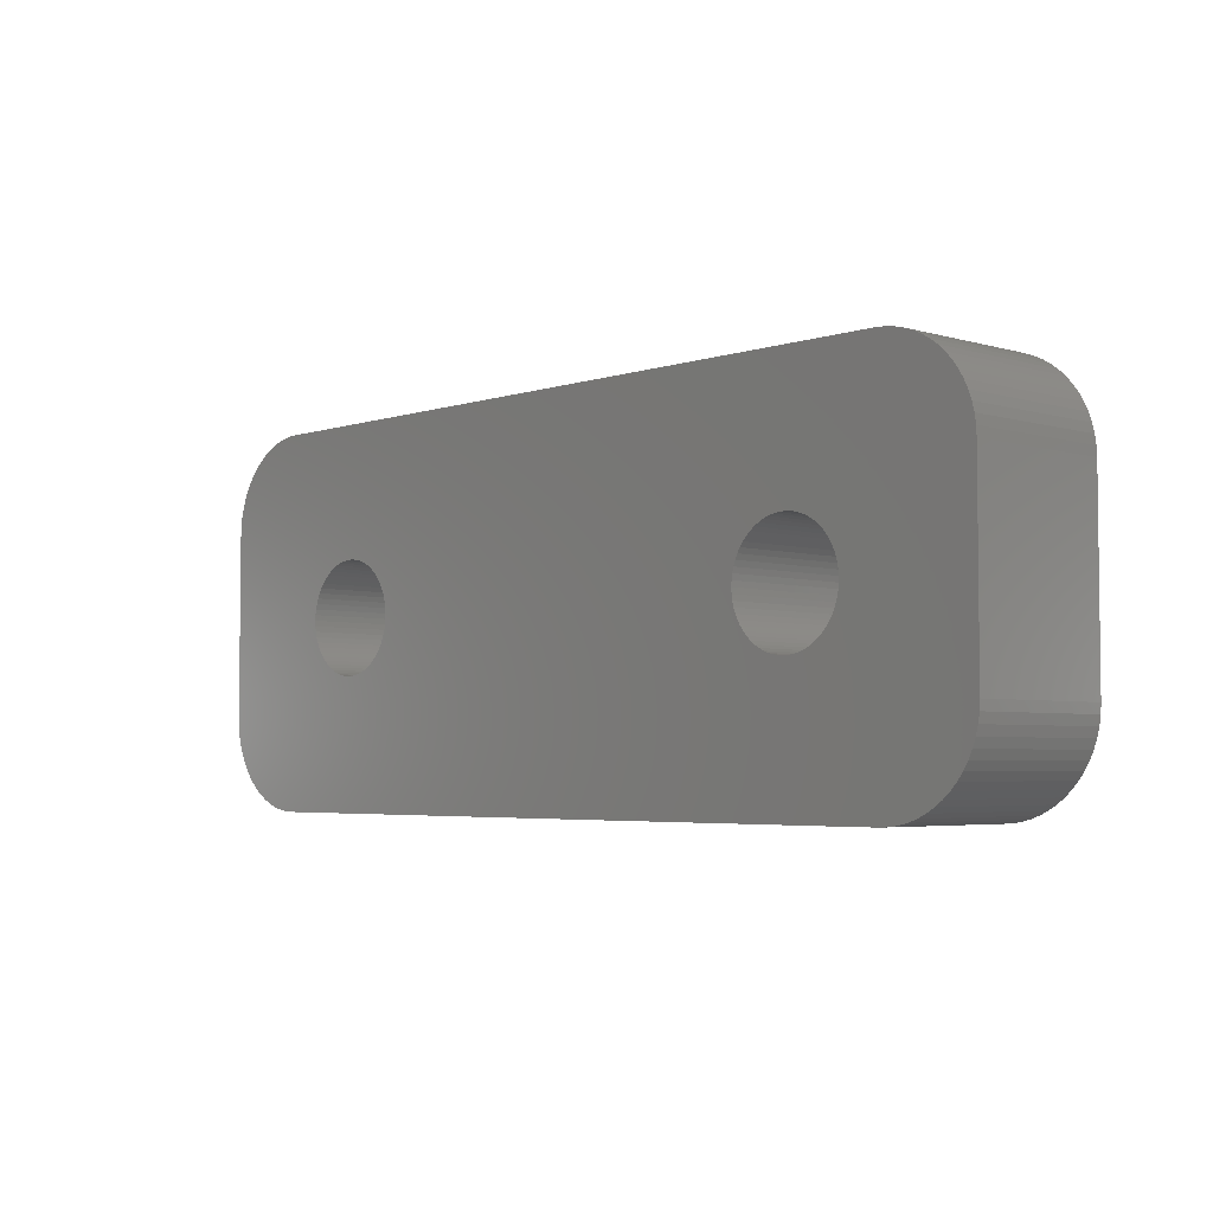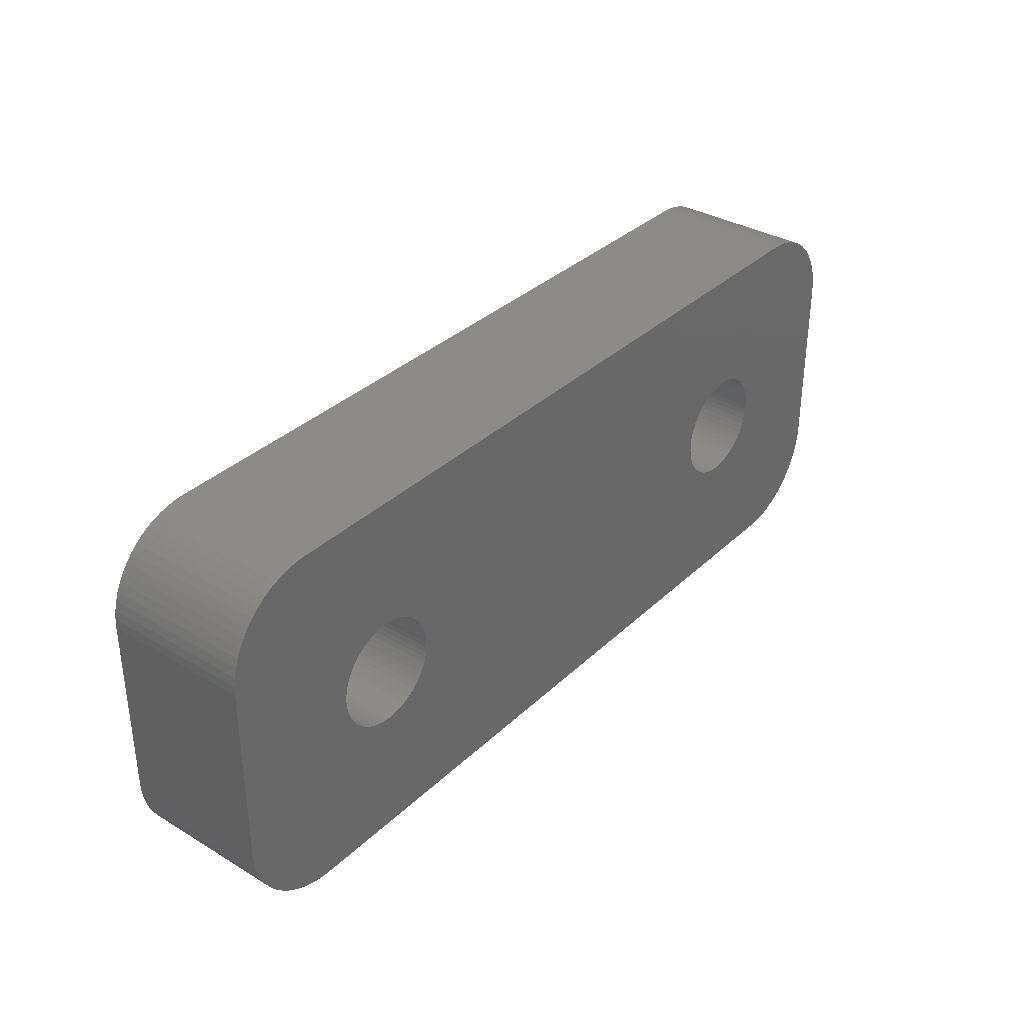
<metadata>
{"format":"stl","ext":"stl","renderer":"f3d","projection":"perspective","resolution":1024,"background":"white","views":[{"elev":-4.1,"azim":46.8,"up":"+Y"},{"elev":34.4,"azim":-51.3,"up":"+Y"}]}
</metadata>
<code>
# stl→obj: 392 verts, 788 faces
v -1.586 6.933 0
v -1.768 6.768 4
v -1.586 6.933 4
v -1.768 6.768 0
v -2.205 6.178 0
v -2.079 6.389 4
v -2.079 6.389 0
v -2.205 6.178 4
v -2.452 -0.4877 0
v -2.488 -0.245 4
v -2.488 -0.245 0
v -2.452 -0.4877 4
v -0.245 -2.488 0
v 0 -2.5 4
v -0.245 -2.488 4
v 0 -2.5 0
v 20.25 7.488 0
v 20 7.5 4
v 20.25 7.488 4
v 20 7.5 0
v -0.9567 7.31 0
v -1.178 7.205 4
v -0.9567 7.31 4
v -1.178 7.205 0
v -1.768 -1.768 0
v -1.586 -1.933 4
v -1.768 -1.768 4
v -1.586 -1.933 0
v -2.5 5 0
v -2.488 5.245 4
v -2.488 5.245 0
v -2.5 5 4
v -0.7257 -2.392 0
v -0.4877 -2.452 4
v -0.7257 -2.392 4
v -0.4877 -2.452 0
v 22.08 -1.389 4
v 22.2 -1.178 0
v 22.2 -1.178 4
v 22.08 -1.389 0
v -1.933 6.586 4
v -1.933 6.586 0
v -2.452 5.488 4
v -2.452 5.488 0
v 20.73 7.392 0
v 20.49 7.452 4
v 20.73 7.392 4
v 20.49 7.452 0
v 22.31 5.957 4
v 22.2 6.178 0
v 22.2 6.178 4
v 22.31 5.957 0
v 20.96 7.31 0
v 20.96 7.31 4
v 18.66 1.548 0
v 22.5 0 0
v 22.49 -0.245 0
v 19 2.5 0
v 22.5 5 0
v 18.56 1.439 0
v 22.45 -0.4877 0
v 18.99 2.647 0
v 22.39 -0.7257 0
v 18.97 2.793 0
v 22.31 -0.9567 0
v 18.94 2.935 0
v 18.89 3.074 0
v 18.82 3.207 0
v 21.93 -1.586 0
v 18.75 3.333 0
v 21.77 -1.768 0
v 18.66 3.452 0
v 21.59 -1.933 0
v 22.49 5.245 0
v 21.39 -2.079 0
v 18.56 3.561 0
v 21.18 -2.205 0
v 22.45 5.488 0
v 20.96 -2.31 0
v 22.39 5.726 0
v 20.73 -2.392 0
v 20.49 -2.452 0
v 20.25 -2.488 0
v 22.08 6.389 0
v 20 -2.5 0
v 21.93 6.586 0
v 21.77 6.768 0
v 18.99 2.353 0
v 18.97 2.207 0
v 18.94 2.065 0
v 18.89 1.926 0
v 18.82 1.793 0
v 18.75 1.667 0
v 18.45 1.34 0
v 18.33 1.253 0
v 18.21 1.177 0
v 18.07 1.114 0
v 17.94 1.065 0
v 17.79 1.029 0
v 17.65 1.007 0
v 17.5 1 0
v 17.35 1.007 0
v 17.21 1.029 0
v 17.06 1.065 0
v 16.93 1.114 0
v 16.79 1.177 0
v 16.67 1.253 0
v 3.333 1.253 0
v 16.55 1.34 0
v 3.452 1.34 0
v 16.01 2.353 0
v 4 2.5 0
v 16 2.5 0
v 3.993 2.353 0
v 16.03 2.207 0
v 3.971 2.207 0
v 16.06 2.065 0
v 3.935 2.065 0
v 16.11 1.926 0
v 3.886 1.926 0
v 16.18 1.793 0
v 3.823 1.793 0
v 16.25 1.667 0
v 3.747 1.667 0
v 16.34 1.548 0
v 3.561 1.439 0
v 16.44 1.439 0
v 3.66 1.548 0
v 3.207 1.177 0
v 3.074 1.114 0
v 2.935 1.065 0
v 2.793 1.029 0
v 2.647 1.007 0
v 2.5 1 0
v 2.353 1.007 0
v 1.029 2.207 0
v -2.5 0 0
v 1.007 2.353 0
v 1.065 2.065 0
v 1.114 1.926 0
v 1.177 1.793 0
v 1.253 1.667 0
v 1.34 1.548 0
v 1.439 1.439 0
v 1.548 1.34 0
v 1.667 1.253 0
v 1.793 1.177 0
v 1.926 1.114 0
v 2.065 1.065 0
v 2.207 1.029 0
v 21.59 6.933 0
v 21.39 7.079 0
v 21.18 7.205 0
v 18.45 3.66 0
v 18.33 3.747 0
v 18.21 3.823 0
v 18.07 3.886 0
v 17.94 3.935 0
v 17.79 3.971 0
v 17.65 3.993 0
v 17.5 4 0
v 17.35 3.993 0
v 17.21 3.971 0
v 17.06 3.935 0
v 16.93 3.886 0
v 16.79 3.823 0
v 16.67 3.747 0
v 3.333 3.747 0
v 16.55 3.66 0
v 3.452 3.66 0
v 16.44 3.561 0
v 3.561 3.561 0
v 16.34 3.452 0
v 16.01 2.647 0
v 3.993 2.647 0
v 16.03 2.793 0
v 3.971 2.793 0
v 16.06 2.935 0
v 3.935 2.935 0
v 16.11 3.074 0
v 3.886 3.074 0
v 16.18 3.207 0
v 3.823 3.207 0
v 16.25 3.333 0
v 3.747 3.333 0
v 3.66 3.452 0
v 0 7.5 0
v 3.207 3.823 0
v 3.074 3.886 0
v 2.935 3.935 0
v 2.793 3.971 0
v 2.647 3.993 0
v 2.5 4 0
v 2.353 3.993 0
v 2.207 3.971 0
v 1 2.5 0
v 2.065 3.935 0
v 1.926 3.886 0
v 1.793 3.823 0
v 1.667 3.747 0
v 1.548 3.66 0
v 1.439 3.561 0
v 1.34 3.452 0
v 1.253 3.333 0
v 1.177 3.207 0
v 1.114 3.074 0
v 1.065 2.935 0
v 1.029 2.793 0
v 1.007 2.647 0
v -0.245 7.488 0
v -0.9567 -2.31 0
v -0.4877 7.452 0
v -1.178 -2.205 0
v -0.7257 7.392 0
v -1.389 -2.079 0
v -1.389 7.079 0
v -1.933 -1.586 0
v -2.079 -1.389 0
v -2.205 -1.178 0
v -2.31 -0.9567 0
v -2.392 -0.7257 0
v -2.31 5.957 0
v -2.392 5.726 0
v 22.5 5 4
v 22.49 5.245 4
v 20 -2.5 4
v 21.59 6.933 4
v 21.77 6.768 4
v 22.45 -0.4877 4
v 22.49 -0.245 4
v 22.31 -0.9567 4
v 22.39 -0.7257 4
v -1.178 -2.205 4
v -1.389 -2.079 4
v -2.31 5.957 4
v -2.392 5.726 4
v 21.18 7.205 4
v 21.39 7.079 4
v 20.96 -2.31 4
v 20.73 -2.392 4
v 22.45 5.488 4
v 22.39 5.726 4
v -2.079 -1.389 4
v -1.933 -1.586 4
v -2.205 -1.178 4
v -0.7257 7.392 4
v -0.9567 -2.31 4
v 0 7.5 4
v -0.245 7.488 4
v -2.31 -0.9567 4
v -1.389 7.079 4
v 20.25 -2.488 4
v -2.392 -0.7257 4
v -2.5 0 4
v 21.93 -1.586 4
v 22.5 0 4
v 21.18 -2.205 4
v 20.49 -2.452 4
v 21.77 -1.768 4
v 21.59 -1.933 4
v 18.66 3.452 4
v 19 2.5 4
v 18.56 3.561 4
v 18.99 2.353 4
v 18.97 2.207 4
v 18.94 2.065 4
v 18.89 1.926 4
v 22.08 6.389 4
v 18.82 1.793 4
v 21.93 6.586 4
v 18.75 1.667 4
v 18.66 1.548 4
v 18.56 1.439 4
v 18.99 2.647 4
v 18.97 2.793 4
v 18.94 2.935 4
v 18.89 3.074 4
v 18.82 3.207 4
v 18.75 3.333 4
v 18.45 3.66 4
v 18.33 3.747 4
v 18.21 3.823 4
v 18.07 3.886 4
v 17.94 3.935 4
v 17.79 3.971 4
v 17.65 3.993 4
v 17.5 4 4
v 17.35 3.993 4
v 17.21 3.971 4
v 17.06 3.935 4
v 16.93 3.886 4
v 16.79 3.823 4
v 16.67 3.747 4
v 3.333 3.747 4
v 16.55 3.66 4
v 3.452 3.66 4
v 16.01 2.647 4
v 4 2.5 4
v 16 2.5 4
v 3.993 2.647 4
v 16.03 2.793 4
v 3.971 2.793 4
v 16.06 2.935 4
v 3.935 2.935 4
v 16.11 3.074 4
v 3.886 3.074 4
v 16.18 3.207 4
v 3.823 3.207 4
v 16.25 3.333 4
v 3.747 3.333 4
v 16.34 3.452 4
v 3.561 3.561 4
v 16.44 3.561 4
v 3.66 3.452 4
v 3.207 3.823 4
v 3.074 3.886 4
v 2.935 3.935 4
v 2.793 3.971 4
v 2.647 3.993 4
v 2.5 4 4
v 2.353 3.993 4
v 1.029 2.793 4
v 1.007 2.647 4
v 1.065 2.935 4
v 1.114 3.074 4
v 1.177 3.207 4
v 1.253 3.333 4
v 1.34 3.452 4
v 1.439 3.561 4
v 1.548 3.66 4
v 1.667 3.747 4
v 1.793 3.823 4
v 1.926 3.886 4
v 2.065 3.935 4
v 2.207 3.971 4
v 21.39 -2.079 4
v 18.45 1.34 4
v 18.33 1.253 4
v 18.21 1.177 4
v 18.07 1.114 4
v 17.94 1.065 4
v 17.79 1.029 4
v 17.65 1.007 4
v 17.5 1 4
v 17.35 1.007 4
v 17.21 1.029 4
v 17.06 1.065 4
v 16.93 1.114 4
v 16.79 1.177 4
v 16.67 1.253 4
v 3.333 1.253 4
v 16.55 1.34 4
v 3.452 1.34 4
v 16.44 1.439 4
v 3.561 1.439 4
v 16.34 1.548 4
v 16.01 2.353 4
v 3.993 2.353 4
v 16.03 2.207 4
v 3.971 2.207 4
v 16.06 2.065 4
v 3.935 2.065 4
v 16.11 1.926 4
v 3.886 1.926 4
v 16.18 1.793 4
v 3.823 1.793 4
v 16.25 1.667 4
v 3.747 1.667 4
v 3.66 1.548 4
v 3.207 1.177 4
v 3.074 1.114 4
v 2.935 1.065 4
v 2.793 1.029 4
v 2.647 1.007 4
v 2.5 1 4
v 2.353 1.007 4
v 2.207 1.029 4
v 1 2.5 4
v 2.065 1.065 4
v 1.926 1.114 4
v 1.793 1.177 4
v 1.667 1.253 4
v 1.548 1.34 4
v 1.439 1.439 4
v 1.34 1.548 4
v 1.253 1.667 4
v 1.177 1.793 4
v 1.114 1.926 4
v 1.065 2.065 4
v 1.029 2.207 4
v 1.007 2.353 4
v -0.4877 7.452 4
f 1 2 3
f 2 1 4
f 5 6 7
f 6 5 8
f 9 10 11
f 10 9 12
f 13 14 15
f 14 13 16
f 17 18 19
f 18 17 20
f 21 22 23
f 22 21 24
f 25 26 27
f 26 25 28
f 29 30 31
f 30 29 32
f 33 34 35
f 34 33 36
f 37 38 39
f 38 37 40
f 7 41 42
f 41 7 6
f 31 43 44
f 43 31 30
f 45 46 47
f 46 45 48
f 49 50 51
f 50 49 52
f 53 47 54
f 47 53 45
f 55 56 57
f 56 58 59
f 60 57 61
f 62 59 58
f 60 61 63
f 64 59 62
f 60 63 65
f 66 59 64
f 60 65 38
f 67 59 66
f 60 38 40
f 68 59 67
f 60 40 69
f 70 59 68
f 60 69 71
f 72 59 70
f 60 71 73
f 59 72 74
f 60 73 75
f 76 74 72
f 60 75 77
f 74 76 78
f 60 77 79
f 78 76 80
f 60 79 81
f 80 76 52
f 60 81 82
f 52 76 50
f 60 82 83
f 50 76 84
f 60 83 85
f 84 76 86
f 86 76 87
f 56 88 58
f 56 89 88
f 56 90 89
f 56 91 90
f 56 92 91
f 56 93 92
f 56 55 93
f 57 60 55
f 85 94 60
f 85 95 94
f 85 96 95
f 85 97 96
f 85 98 97
f 85 99 98
f 85 100 99
f 85 101 100
f 85 102 101
f 85 103 102
f 85 104 103
f 85 105 104
f 85 106 105
f 85 107 106
f 108 107 85
f 107 108 109
f 110 109 108
f 111 112 113
f 114 111 115
f 116 115 117
f 118 117 119
f 120 119 121
f 122 121 123
f 124 123 125
f 126 127 110
f 111 114 112
f 115 116 114
f 117 118 116
f 119 120 118
f 121 122 120
f 123 124 122
f 125 128 124
f 125 126 128
f 127 126 125
f 109 110 127
f 16 108 85
f 108 16 129
f 129 16 130
f 130 16 131
f 131 16 132
f 132 16 133
f 133 16 134
f 134 16 135
f 136 137 138
f 139 137 136
f 140 137 139
f 141 137 140
f 142 137 141
f 143 137 142
f 144 137 143
f 137 144 16
f 145 16 144
f 146 16 145
f 147 16 146
f 148 16 147
f 149 16 148
f 150 16 149
f 135 16 150
f 87 76 151
f 151 76 152
f 152 76 153
f 153 76 53
f 53 76 45
f 45 76 48
f 48 76 17
f 17 76 20
f 154 20 76
f 155 20 154
f 156 20 155
f 157 20 156
f 158 20 157
f 159 20 158
f 160 20 159
f 161 20 160
f 162 20 161
f 163 20 162
f 164 20 163
f 165 20 164
f 166 20 165
f 167 20 166
f 168 167 169
f 170 169 171
f 172 171 173
f 112 174 113
f 175 174 112
f 174 175 176
f 177 176 175
f 176 177 178
f 179 178 177
f 178 179 180
f 181 180 179
f 180 181 182
f 183 182 181
f 182 183 184
f 185 184 183
f 184 185 173
f 186 173 185
f 172 173 186
f 171 172 170
f 169 170 168
f 167 168 20
f 187 168 188
f 187 188 189
f 187 189 190
f 187 190 191
f 187 191 192
f 187 192 193
f 187 193 194
f 187 194 195
f 138 137 196
f 29 196 137
f 168 187 20
f 197 187 195
f 198 187 197
f 199 187 198
f 200 187 199
f 201 187 200
f 202 187 201
f 31 202 203
f 29 203 204
f 29 204 205
f 29 205 206
f 29 206 207
f 29 207 208
f 196 29 209
f 137 16 13
f 209 29 208
f 137 13 36
f 203 29 31
f 137 36 33
f 202 210 187
f 137 33 211
f 202 212 210
f 137 211 213
f 202 214 212
f 137 213 215
f 202 21 214
f 137 215 28
f 202 24 21
f 137 28 25
f 202 216 24
f 137 25 217
f 202 1 216
f 137 217 218
f 202 4 1
f 137 218 219
f 202 42 4
f 137 219 220
f 202 7 42
f 137 220 221
f 202 5 7
f 137 221 9
f 202 222 5
f 137 9 11
f 202 223 222
f 202 44 223
f 202 31 44
f 224 74 225
f 74 224 59
f 16 226 14
f 226 16 85
f 87 227 228
f 227 87 151
f 229 57 230
f 57 229 61
f 231 63 232
f 63 231 65
f 215 233 234
f 233 215 213
f 223 235 222
f 235 223 236
f 152 237 238
f 237 152 153
f 81 239 240
f 239 81 79
f 241 80 242
f 80 241 78
f 28 234 26
f 234 28 215
f 44 236 223
f 236 44 43
f 36 15 34
f 15 36 13
f 217 243 218
f 243 217 244
f 218 245 219
f 245 218 243
f 242 52 49
f 52 242 80
f 214 23 246
f 23 214 21
f 213 247 233
f 247 213 211
f 20 248 18
f 248 20 187
f 187 249 248
f 249 187 210
f 219 250 220
f 250 219 245
f 24 251 22
f 251 24 216
f 85 252 226
f 252 85 83
f 221 12 9
f 12 221 253
f 137 32 29
f 32 137 254
f 255 40 37
f 40 255 69
f 256 59 224
f 59 256 56
f 79 257 239
f 257 79 77
f 82 240 258
f 240 82 81
f 230 56 256
f 56 230 57
f 25 244 217
f 244 25 27
f 216 3 251
f 3 216 1
f 151 238 227
f 238 151 152
f 48 19 46
f 19 48 17
f 211 35 247
f 35 211 33
f 232 61 229
f 61 232 63
f 39 65 231
f 65 39 38
f 73 259 260
f 259 73 71
f 261 224 225
f 224 262 256
f 263 225 241
f 264 256 262
f 263 241 242
f 265 256 264
f 263 242 49
f 266 256 265
f 263 49 51
f 267 256 266
f 263 51 268
f 269 256 267
f 263 268 270
f 271 256 269
f 263 270 228
f 272 256 271
f 263 228 227
f 256 272 230
f 263 227 238
f 273 230 272
f 263 238 237
f 230 273 229
f 263 237 54
f 229 273 232
f 263 54 47
f 232 273 231
f 263 47 46
f 231 273 39
f 263 46 19
f 39 273 37
f 263 19 18
f 37 273 255
f 255 273 259
f 224 274 262
f 224 275 274
f 224 276 275
f 224 277 276
f 224 278 277
f 224 279 278
f 224 261 279
f 225 263 261
f 18 280 263
f 18 281 280
f 18 282 281
f 18 283 282
f 18 284 283
f 18 285 284
f 18 286 285
f 18 287 286
f 18 288 287
f 18 289 288
f 18 290 289
f 18 291 290
f 18 292 291
f 18 293 292
f 294 293 18
f 293 294 295
f 296 295 294
f 297 298 299
f 300 297 301
f 302 301 303
f 304 303 305
f 306 305 307
f 308 307 309
f 310 309 311
f 312 313 296
f 297 300 298
f 301 302 300
f 303 304 302
f 305 306 304
f 307 308 306
f 309 310 308
f 311 314 310
f 311 312 314
f 313 312 311
f 295 296 313
f 248 294 18
f 294 248 315
f 315 248 316
f 316 248 317
f 317 248 318
f 318 248 319
f 319 248 320
f 320 248 321
f 322 32 323
f 324 32 322
f 325 32 324
f 326 32 325
f 327 32 326
f 328 32 327
f 329 32 328
f 32 329 248
f 330 248 329
f 331 248 330
f 332 248 331
f 333 248 332
f 334 248 333
f 335 248 334
f 321 248 335
f 259 273 260
f 260 273 336
f 336 273 257
f 257 273 239
f 239 273 240
f 240 273 258
f 258 273 252
f 252 273 226
f 337 226 273
f 338 226 337
f 339 226 338
f 340 226 339
f 341 226 340
f 342 226 341
f 343 226 342
f 344 226 343
f 345 226 344
f 346 226 345
f 347 226 346
f 348 226 347
f 349 226 348
f 350 226 349
f 351 350 352
f 353 352 354
f 355 354 356
f 298 357 299
f 358 357 298
f 357 358 359
f 360 359 358
f 359 360 361
f 362 361 360
f 361 362 363
f 364 363 362
f 363 364 365
f 366 365 364
f 365 366 367
f 368 367 366
f 367 368 356
f 369 356 368
f 355 356 369
f 354 355 353
f 352 353 351
f 350 351 226
f 14 351 370
f 14 370 371
f 14 371 372
f 14 372 373
f 14 373 374
f 14 374 375
f 14 375 376
f 14 376 377
f 323 32 378
f 254 378 32
f 351 14 226
f 379 14 377
f 380 14 379
f 381 14 380
f 382 14 381
f 383 14 382
f 384 14 383
f 10 384 385
f 254 385 386
f 254 386 387
f 254 387 388
f 254 388 389
f 254 389 390
f 378 254 391
f 32 248 249
f 391 254 390
f 32 249 392
f 385 254 10
f 32 392 246
f 384 15 14
f 32 246 23
f 384 34 15
f 32 23 22
f 384 35 34
f 32 22 251
f 384 247 35
f 32 251 3
f 384 233 247
f 32 3 2
f 384 234 233
f 32 2 41
f 384 26 234
f 32 41 6
f 384 27 26
f 32 6 8
f 384 244 27
f 32 8 235
f 384 243 244
f 32 235 236
f 384 245 243
f 32 236 43
f 384 250 245
f 32 43 30
f 384 253 250
f 384 12 253
f 384 10 12
f 42 2 4
f 2 42 41
f 270 87 228
f 87 270 86
f 259 69 255
f 69 259 71
f 77 336 257
f 336 77 75
f 153 54 237
f 54 153 53
f 220 253 221
f 253 220 250
f 11 254 137
f 254 11 10
f 222 8 5
f 8 222 235
f 75 260 336
f 260 75 73
f 225 78 241
f 78 225 74
f 51 84 268
f 84 51 50
f 83 258 252
f 258 83 82
f 210 392 249
f 392 210 212
f 212 246 392
f 246 212 214
f 268 86 270
f 86 268 84
f 175 302 177
f 302 175 300
f 134 376 375
f 376 134 135
f 186 312 172
f 312 186 314
f 191 317 318
f 317 191 190
f 131 373 372
f 373 131 132
f 128 368 124
f 368 128 369
f 110 351 353
f 351 110 108
f 387 140 388
f 140 387 141
f 327 203 328
f 203 327 204
f 179 306 181
f 306 179 304
f 388 139 389
f 139 388 140
f 190 316 317
f 316 190 189
f 126 353 355
f 353 126 110
f 116 358 114
f 358 116 360
f 384 143 385
f 143 384 144
f 122 364 120
f 364 122 366
f 194 320 321
f 320 194 193
f 386 141 387
f 141 386 142
f 112 300 175
f 300 112 298
f 177 304 179
f 304 177 302
f 195 321 335
f 321 195 194
f 197 335 334
f 335 197 195
f 133 375 374
f 375 133 134
f 149 380 379
f 380 149 148
f 170 312 296
f 312 170 172
f 188 294 315
f 294 188 168
f 181 308 183
f 308 181 306
f 198 334 333
f 334 198 197
f 145 384 383
f 384 145 144
f 378 209 323
f 209 378 196
f 328 202 329
f 202 328 203
f 193 319 320
f 319 193 192
f 114 298 112
f 298 114 358
f 130 372 371
f 372 130 131
f 385 142 386
f 142 385 143
f 189 315 316
f 315 189 188
f 168 296 294
f 296 168 170
f 124 366 122
f 366 124 368
f 201 331 330
f 331 201 200
f 391 196 378
f 196 391 138
f 390 138 391
f 138 390 136
f 132 374 373
f 374 132 133
f 148 381 380
f 381 148 147
f 185 314 186
f 314 185 310
f 118 360 116
f 360 118 362
f 120 362 118
f 362 120 364
f 146 383 382
f 383 146 145
f 183 310 185
f 310 183 308
f 323 208 322
f 208 323 209
f 150 379 377
f 379 150 149
f 202 330 329
f 330 202 201
f 192 318 319
f 318 192 191
f 326 204 327
f 204 326 205
f 322 207 324
f 207 322 208
f 135 377 376
f 377 135 150
f 199 333 332
f 333 199 198
f 126 369 128
f 369 126 355
f 324 206 325
f 206 324 207
f 389 136 390
f 136 389 139
f 129 371 370
f 371 129 130
f 108 370 351
f 370 108 129
f 200 332 331
f 332 200 199
f 325 205 326
f 205 325 206
f 147 382 381
f 382 147 146
f 62 275 64
f 275 62 274
f 101 345 344
f 345 101 102
f 72 263 76
f 263 72 261
f 159 284 285
f 284 159 158
f 98 342 341
f 342 98 99
f 55 271 93
f 271 55 272
f 94 338 337
f 338 94 95
f 309 173 311
f 173 309 184
f 66 277 67
f 277 66 276
f 363 117 361
f 117 363 119
f 158 283 284
f 283 158 157
f 60 337 273
f 337 60 94
f 89 264 88
f 264 89 265
f 354 125 356
f 125 354 127
f 92 267 91
f 267 92 269
f 162 287 288
f 287 162 161
f 367 121 365
f 121 367 123
f 58 274 62
f 274 58 262
f 64 276 66
f 276 64 275
f 163 288 289
f 288 163 162
f 164 289 290
f 289 164 163
f 100 344 343
f 344 100 101
f 104 348 347
f 348 104 105
f 154 263 280
f 263 154 76
f 156 281 282
f 281 156 155
f 67 278 68
f 278 67 277
f 165 290 291
f 290 165 164
f 109 354 352
f 354 109 127
f 299 174 297
f 174 299 113
f 311 171 313
f 171 311 173
f 161 286 287
f 286 161 160
f 88 262 58
f 262 88 264
f 97 341 340
f 341 97 98
f 356 123 367
f 123 356 125
f 157 282 283
f 282 157 156
f 155 280 281
f 280 155 154
f 93 269 92
f 269 93 271
f 169 293 295
f 293 169 167
f 357 113 299
f 113 357 111
f 359 111 357
f 111 359 115
f 99 343 342
f 343 99 100
f 105 349 348
f 349 105 106
f 70 261 72
f 261 70 279
f 90 265 89
f 265 90 266
f 91 266 90
f 266 91 267
f 107 352 350
f 352 107 109
f 68 279 70
f 279 68 278
f 103 347 346
f 347 103 104
f 171 295 313
f 295 171 169
f 365 119 363
f 119 365 121
f 160 285 286
f 285 160 159
f 307 184 309
f 184 307 182
f 297 176 301
f 176 297 174
f 301 178 303
f 178 301 176
f 102 346 345
f 346 102 103
f 166 291 292
f 291 166 165
f 60 272 55
f 272 60 273
f 303 180 305
f 180 303 178
f 361 115 359
f 115 361 117
f 96 340 339
f 340 96 97
f 95 339 338
f 339 95 96
f 167 292 293
f 292 167 166
f 305 182 307
f 182 305 180
f 106 350 349
f 350 106 107

</code>
